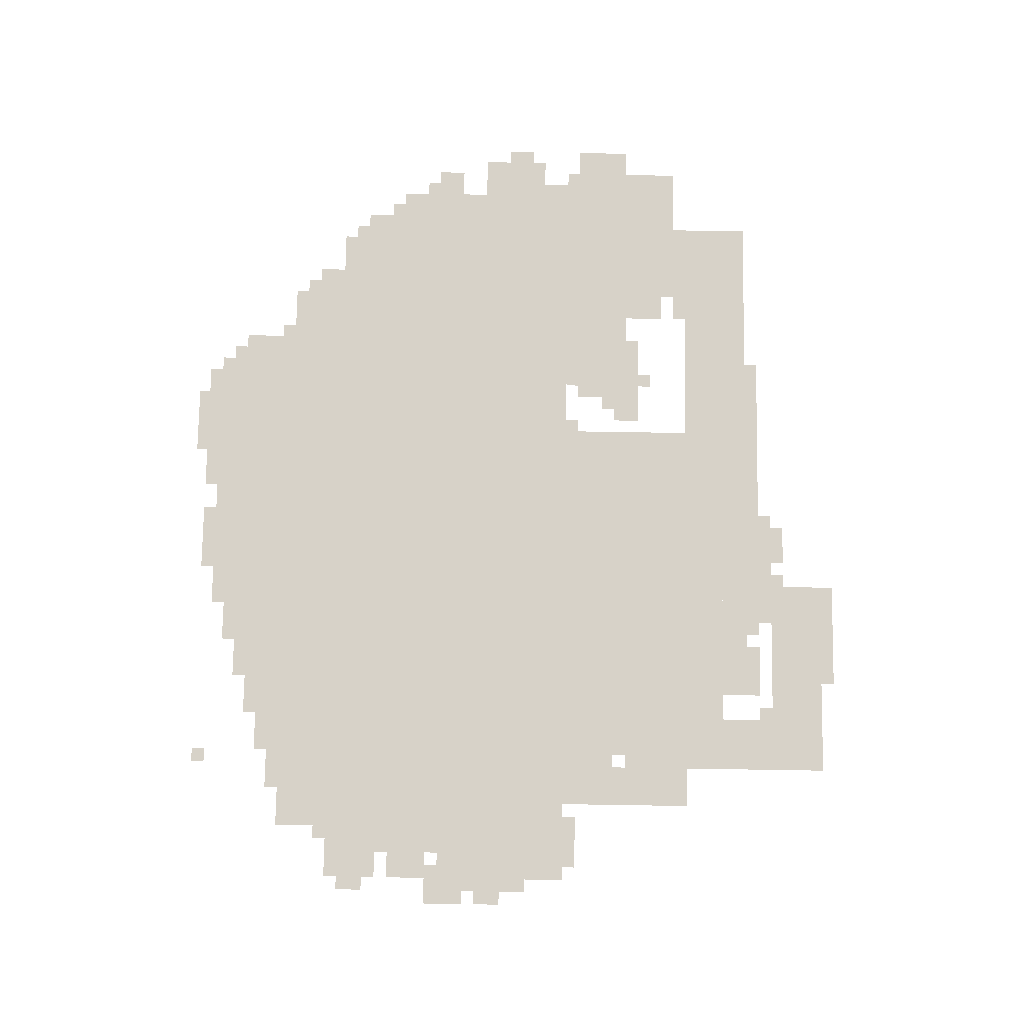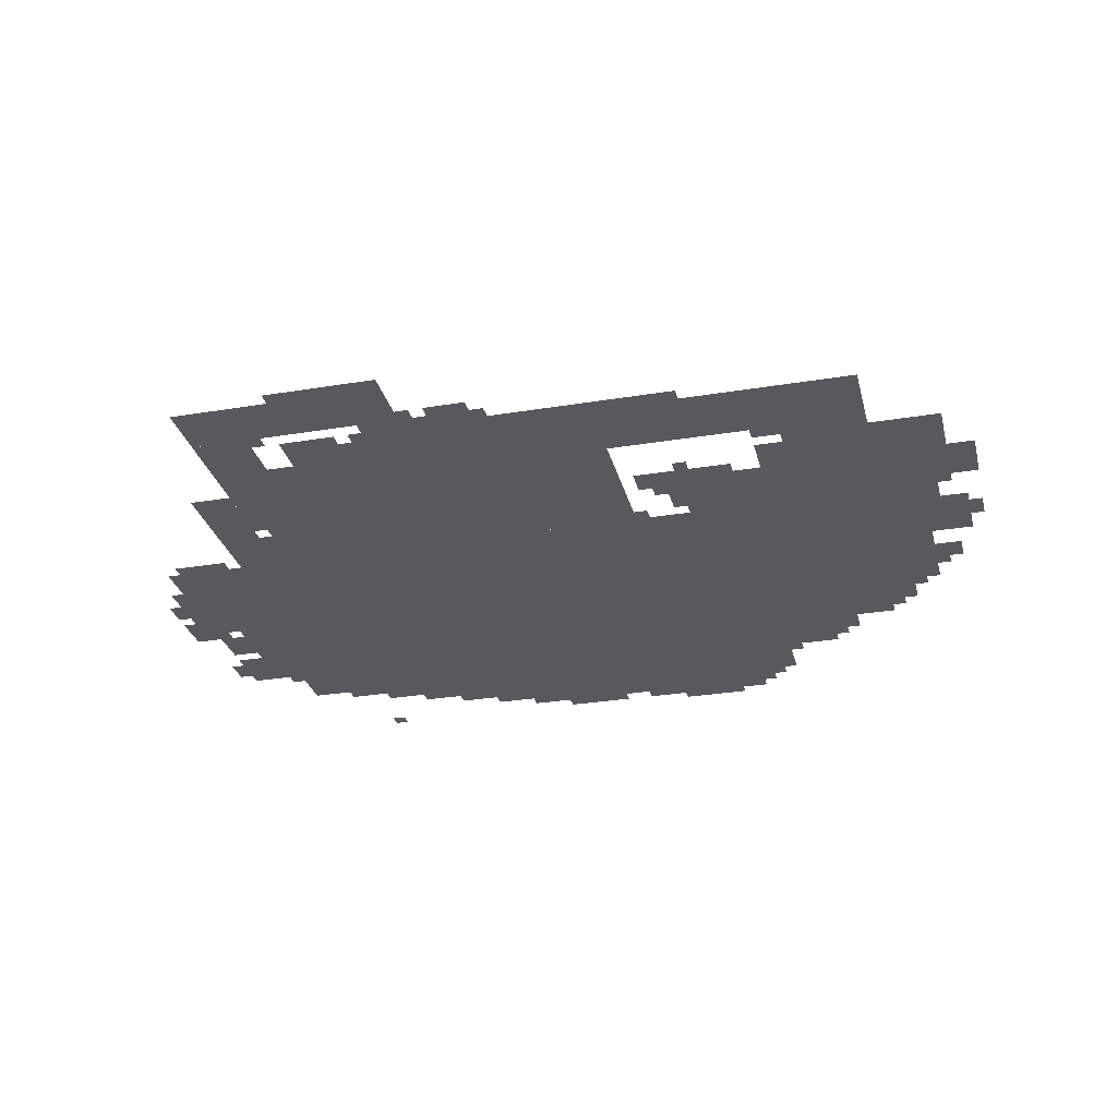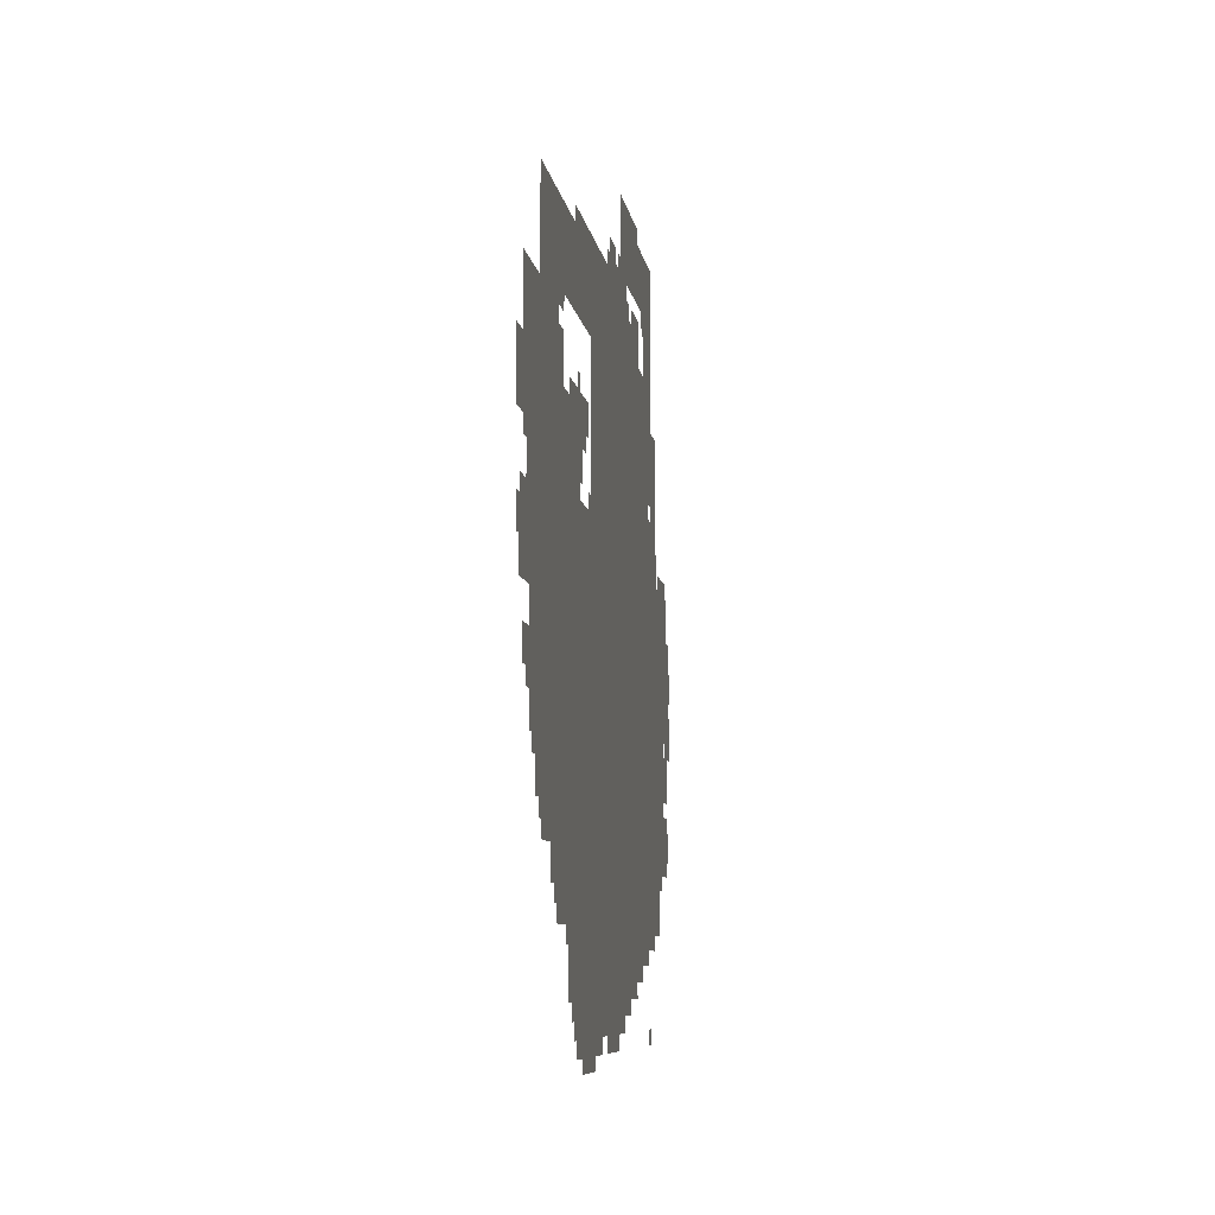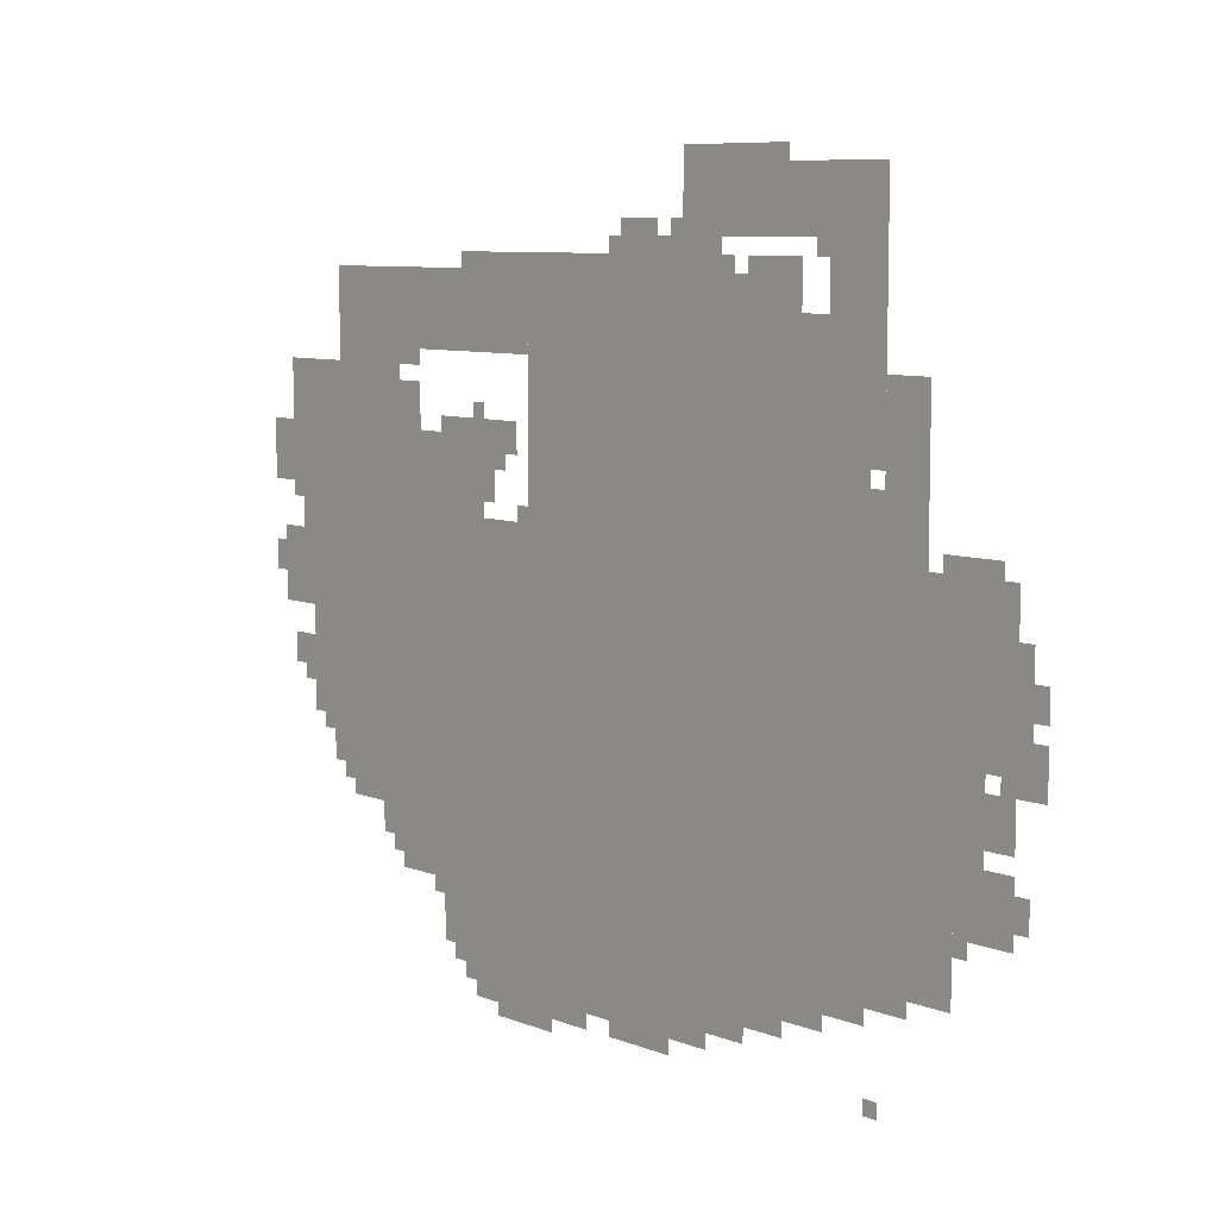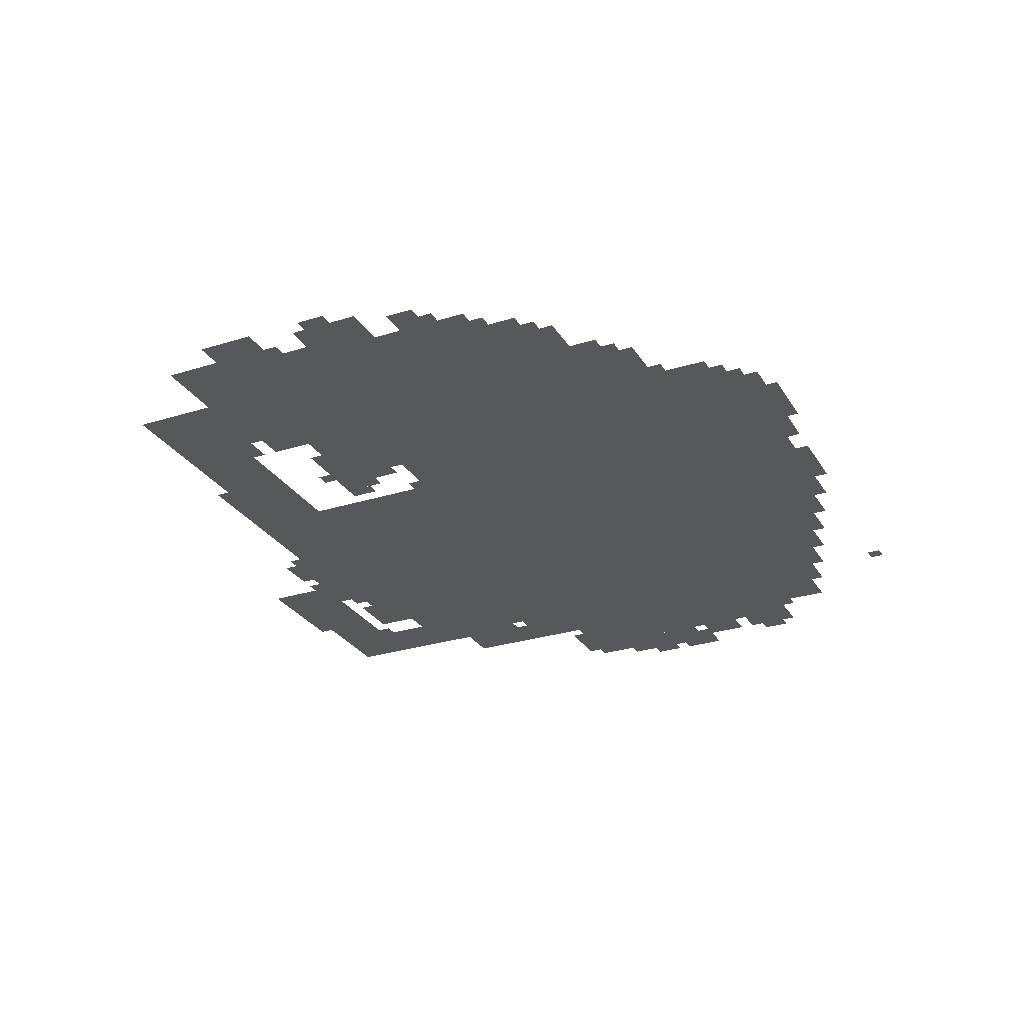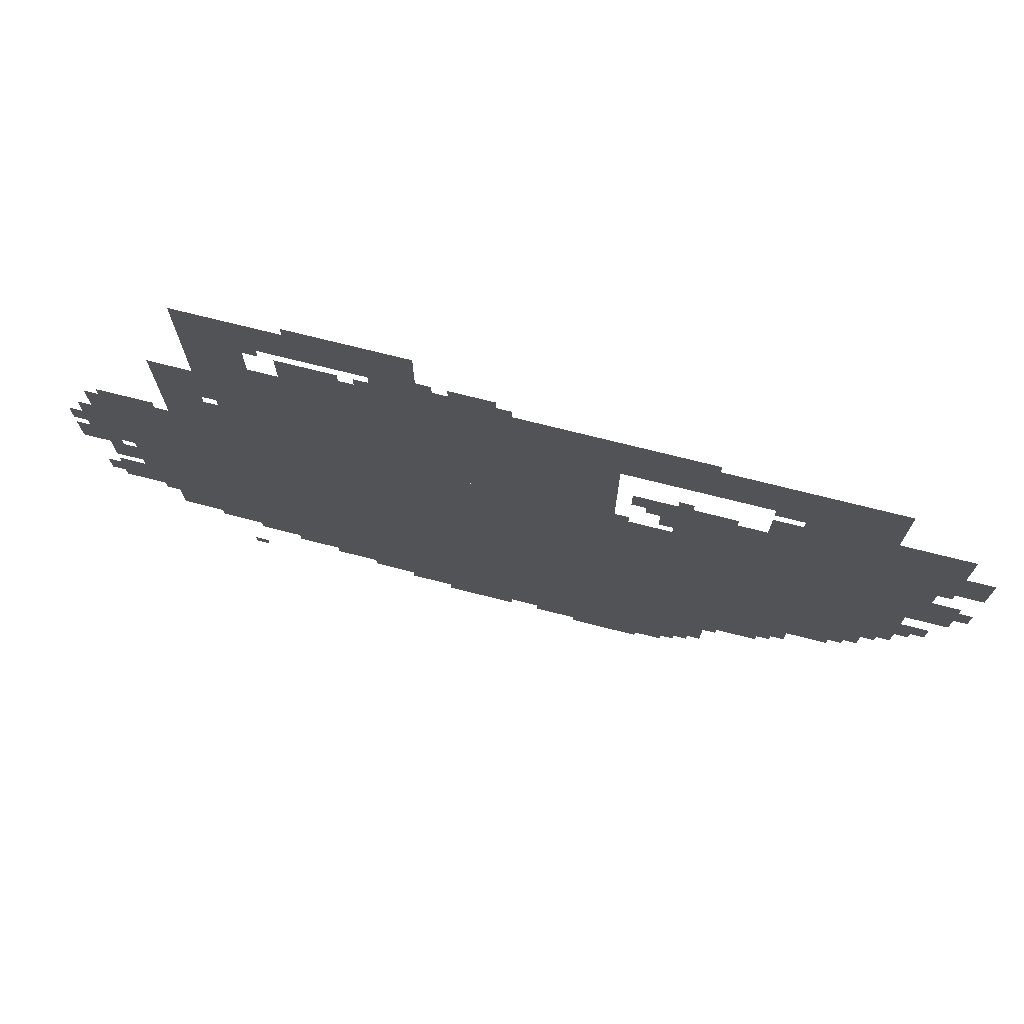
<metadata>
{"format":"obj","ext":"obj","renderer":"f3d","projection":"perspective","resolution":1024,"background":"white","views":[{"elev":77.3,"azim":90.9,"up":"+Z"},{"elev":-29.2,"azim":-166.2,"up":"+Z"},{"elev":-7.6,"azim":-82.3,"up":"+Y"},{"elev":8.1,"azim":46.8,"up":"+Y"},{"elev":-28.0,"azim":-64.5,"up":"+Z"},{"elev":73.7,"azim":-165.9,"up":"+Y"}]}
</metadata>
<code>
g wuqi_h-mesh
v -192 251 0
v -192 987 0
v -928 987 0
v -928 251 0
v -928 251 0
v -928 987 0
v -1632 987 0
v -1632 251 0
v -384 987 0
v -384 1403 0
v -832 1403 0
v -832 987 0
v -832 987 0
v -832 1403 0
v -1248 1403 0
v -1248 987 0
v -1632 923 0
v -1632 1467 0
v -1824 1467 0
v -1824 923 0
v -1632 411 0
v -1632 923 0
v -1824 923 0
v -1824 411 0
v -768 59 0
v -768 251 0
v -1120 251 0
v -1120 59 0
v -1120 59 0
v -1120 251 0
v -1440 251 0
v -1440 59 0
v -1824 987 0
v -1824 1275 0
v -1984 1275 0
v -1984 987 0
v -1376 987 0
v -1376 1147 0
v -1632 1147 0
v -1632 987 0
v -704 1403 0
v -704 1499 0
v -1088 1499 0
v -1088 1403 0
v -1088 1403 0
v -1088 1499 0
v -1440 1499 0
v -1440 1403 0
v -352 1531 0
v -352 1659 0
v -608 1659 0
v -608 1531 0
v -1824 763 0
v -1824 923 0
v -2016 923 0
v -2016 763 0
v -608 1531 0
v -608 1659 0
v -832 1659 0
v -832 1531 0
v -1824 539 0
v -1824 763 0
v -1920 763 0
v -1920 539 0
v -32 667 0
v -32 891 0
v -128 891 0
v -128 667 0
v -128 379 0
v -128 699 0
v -192 699 0
v -192 379 0
v -128 699 0
v -128 1019 0
v -192 1019 0
v -192 699 0
v -1248 1307 0
v -1248 1403 0
v -1440 1403 0
v -1440 1307 0
v -1440 1307 0
v -1440 1403 0
v -1632 1403 0
v -1632 1307 0
v -480 155 0
v -480 251 0
v -640 251 0
v -640 155 0
v -256 1147 0
v -256 1307 0
v -352 1307 0
v -352 1147 0
v -256 987 0
v -256 1147 0
v -352 1147 0
v -352 987 0
v -384 1403 0
v -384 1531 0
v -480 1531 0
v -480 1403 0
v -544 1403 0
v -544 1499 0
v -672 1499 0
v -672 1403 0
v -640 155 0
v -640 251 0
v -768 251 0
v -768 155 0
v -64 379 0
v -64 507 0
v -128 507 0
v -128 379 0
v -1824 923 0
v -1824 987 0
v -1952 987 0
v -1952 923 0
v -1984 1019 0
v -1984 1147 0
v -2047 1147 0
v -2047 1019 0
v -64 891 0
v -64 987 0
v -128 987 0
v -128 891 0
v -1568 1147 0
v -1568 1243 0
v -1632 1243 0
v -1632 1147 0
v -352 1147 0
v -352 1339 0
v -384 1339 0
v -384 1147 0
v -1440 1403 0
v -1440 1467 0
v -1536 1467 0
v -1536 1403 0
v -352 1339 0
v -352 1531 0
v -384 1531 0
v -384 1339 0
v -1536 1403 0
v -1536 1467 0
v -1632 1467 0
v -1632 1403 0
v -64 539 0
v -64 635 0
v -128 635 0
v -128 539 0
v -1440 123 0
v -1440 219 0
v -1504 219 0
v -1504 123 0
v -1248 27 0
v -1248 59 0
v -1408 59 0
v -1408 27 0
v -1088 27 0
v -1088 59 0
v -1248 59 0
v -1248 27 0
v -736 1499 0
v -736 1531 0
v -896 1531 0
v -896 1499 0
v -1312 1083 0
v -1312 1147 0
v -1376 1147 0
v -1376 1083 0
v -1920 635 0
v -1920 699 0
v -1984 699 0
v -1984 635 0
v -704 1659 0
v -704 1691 0
v -832 1691 0
v -832 1659 0
v -1280 1147 0
v -1280 1179 0
v -1408 1179 0
v -1408 1147 0
v -576 1659 0
v -576 1691 0
v -704 1691 0
v -704 1659 0
v -896 1499 0
v -896 1531 0
v -1024 1531 0
v -1024 1499 0
v -1632 315 0
v -1632 379 0
v -1696 379 0
v -1696 315 0
v -864 27 0
v -864 59 0
v -960 59 0
v -960 27 0
v -1184 0 0
v -1184 27 0
v -1280 27 0
v -1280 0 0
v -1632 379 0
v -1632 411 0
v -1728 411 0
v -1728 379 0
v -576 123 0
v -576 155 0
v -672 155 0
v -672 123 0
v -288 219 0
v -288 251 0
v -384 251 0
v -384 219 0
v -384 219 0
v -384 251 0
v -480 251 0
v -480 219 0
v -1408 1147 0
v -1408 1179 0
v -1504 1179 0
v -1504 1147 0
v -672 123 0
v -672 155 0
v -768 155 0
v -768 123 0
v -1568 1275 0
v -1568 1307 0
v -1632 1307 0
v -1632 1275 0
v -1440 219 0
v -1440 251 0
v -1504 251 0
v -1504 219 0
v -384 187 0
v -384 219 0
v -448 219 0
v -448 187 0
v -672 91 0
v -672 123 0
v -736 123 0
v -736 91 0
v -672 1403 0
v -672 1467 0
v -704 1467 0
v -704 1403 0
v -32 635 0
v -32 667 0
v -96 667 0
v -96 635 0
v -32 411 0
v -32 475 0
v -64 475 0
v -64 411 0
v 0 763 0
v 0 827 0
v -32 827 0
v -32 763 0
v -1344 1019 0
v -1344 1083 0
v -1376 1083 0
v -1376 1019 0
v -2016 827 0
v -2016 891 0
v -2047 891 0
v -2047 827 0
v -352 987 0
v -352 1051 0
v -384 1051 0
v -384 987 0
v -896 1531 0
v -896 1563 0
v -960 1563 0
v -960 1531 0
v -352 1051 0
v -352 1115 0
v -384 1115 0
v -384 1051 0
v -960 27 0
v -960 59 0
v -1024 59 0
v -1024 27 0
v -1280 0 0
v -1280 27 0
v -1344 27 0
v -1344 0 0
v 0 667 0
v 0 731 0
v -32 731 0
v -32 667 0
v -1728 379 0
v -1728 411 0
v -1792 411 0
v -1792 379 0
v -1824 475 0
v -1824 539 0
v -1856 539 0
v -1856 475 0
v -1920 603 0
v -1920 635 0
v -1952 635 0
v -1952 603 0
v -192 987 0
v -192 1019 0
v -224 1019 0
v -224 987 0
v -96 987 0
v -96 1019 0
v -128 1019 0
v -128 987 0
v -1248 987 0
v -1248 1019 0
v -1280 1019 0
v -1280 987 0
v -1632 283 0
v -1632 315 0
v -1664 315 0
v -1664 283 0
v -1856 507 0
v -1856 539 0
v -1888 539 0
v -1888 507 0
v -1440 91 0
v -1440 123 0
v -1472 123 0
v -1472 91 0
v -160 347 0
v -160 379 0
v -192 379 0
v -192 347 0
v -352 27 0
v -352 59 0
v -384 59 0
v -384 27 0
v -1280 1115 0
v -1280 1147 0
v -1312 1147 0
v -1312 1115 0
v -448 187 0
v -448 219 0
v -480 219 0
v -480 187 0
v -736 91 0
v -736 123 0
v -768 123 0
v -768 91 0
v -1504 219 0
v -1504 251 0
v -1536 251 0
v -1536 219 0
v 0 635 0
v 0 667 0
v -32 667 0
v -32 635 0
v -960 1531 0
v -960 1563 0
v -992 1563 0
v -992 1531 0
v -480 1499 0
v -480 1531 0
v -512 1531 0
v -512 1499 0
v -1376 1179 0
v -1376 1211 0
v -1408 1211 0
v -1408 1179 0
v -1824 443 0
v -1824 475 0
v -1856 475 0
v -1856 443 0
v -832 1531 0
v -832 1563 0
v -864 1563 0
v -864 1531 0
g wuqi_h-mesh_0
f 3 2 1
f 1 4 3
f 7 6 5
f 5 8 7
f 11 10 9
f 9 12 11
f 15 14 13
f 13 16 15
f 19 18 17
f 17 20 19
f 23 22 21
f 21 24 23
f 27 26 25
f 25 28 27
f 31 30 29
f 29 32 31
f 35 34 33
f 33 36 35
f 39 38 37
f 37 40 39
f 43 42 41
f 41 44 43
f 47 46 45
f 45 48 47
f 51 50 49
f 49 52 51
f 55 54 53
f 53 56 55
f 59 58 57
f 57 60 59
f 63 62 61
f 61 64 63
f 67 66 65
f 65 68 67
f 71 70 69
f 69 72 71
f 75 74 73
f 73 76 75
f 79 78 77
f 77 80 79
f 83 82 81
f 81 84 83
f 87 86 85
f 85 88 87
f 91 90 89
f 89 92 91
f 95 94 93
f 93 96 95
f 99 98 97
f 97 100 99
f 103 102 101
f 101 104 103
f 107 106 105
f 105 108 107
f 111 110 109
f 109 112 111
f 115 114 113
f 113 116 115
f 119 118 117
f 117 120 119
f 123 122 121
f 121 124 123
f 127 126 125
f 125 128 127
f 131 130 129
f 129 132 131
f 135 134 133
f 133 136 135
f 139 138 137
f 137 140 139
f 143 142 141
f 141 144 143
f 147 146 145
f 145 148 147
f 151 150 149
f 149 152 151
f 155 154 153
f 153 156 155
f 159 158 157
f 157 160 159
f 163 162 161
f 161 164 163
f 167 166 165
f 165 168 167
f 171 170 169
f 169 172 171
f 175 174 173
f 173 176 175
f 179 178 177
f 177 180 179
f 183 182 181
f 181 184 183
f 187 186 185
f 185 188 187
f 191 190 189
f 189 192 191
f 195 194 193
f 193 196 195
f 199 198 197
f 197 200 199
f 203 202 201
f 201 204 203
f 207 206 205
f 205 208 207
f 211 210 209
f 209 212 211
f 215 214 213
f 213 216 215
f 219 218 217
f 217 220 219
f 223 222 221
f 221 224 223
f 227 226 225
f 225 228 227
f 231 230 229
f 229 232 231
f 235 234 233
f 233 236 235
f 239 238 237
f 237 240 239
f 243 242 241
f 241 244 243
f 247 246 245
f 245 248 247
f 251 250 249
f 249 252 251
f 255 254 253
f 253 256 255
f 259 258 257
f 257 260 259
f 263 262 261
f 261 264 263
f 267 266 265
f 265 268 267
f 271 270 269
f 269 272 271
f 275 274 273
f 273 276 275
f 279 278 277
f 277 280 279
f 283 282 281
f 281 284 283
f 287 286 285
f 285 288 287
f 291 290 289
f 289 292 291
f 295 294 293
f 293 296 295
f 299 298 297
f 297 300 299
f 303 302 301
f 301 304 303
f 307 306 305
f 305 308 307
f 311 310 309
f 309 312 311
f 315 314 313
f 313 316 315
f 319 318 317
f 317 320 319
f 323 322 321
f 321 324 323
f 327 326 325
f 325 328 327
f 331 330 329
f 329 332 331
f 335 334 333
f 333 336 335
f 339 338 337
f 337 340 339
f 343 342 341
f 341 344 343
f 347 346 345
f 345 348 347
f 351 350 349
f 349 352 351
f 355 354 353
f 353 356 355
f 359 358 357
f 357 360 359
f 363 362 361
f 361 364 363
f 367 366 365
f 365 368 367
f 371 370 369
f 369 372 371

</code>
